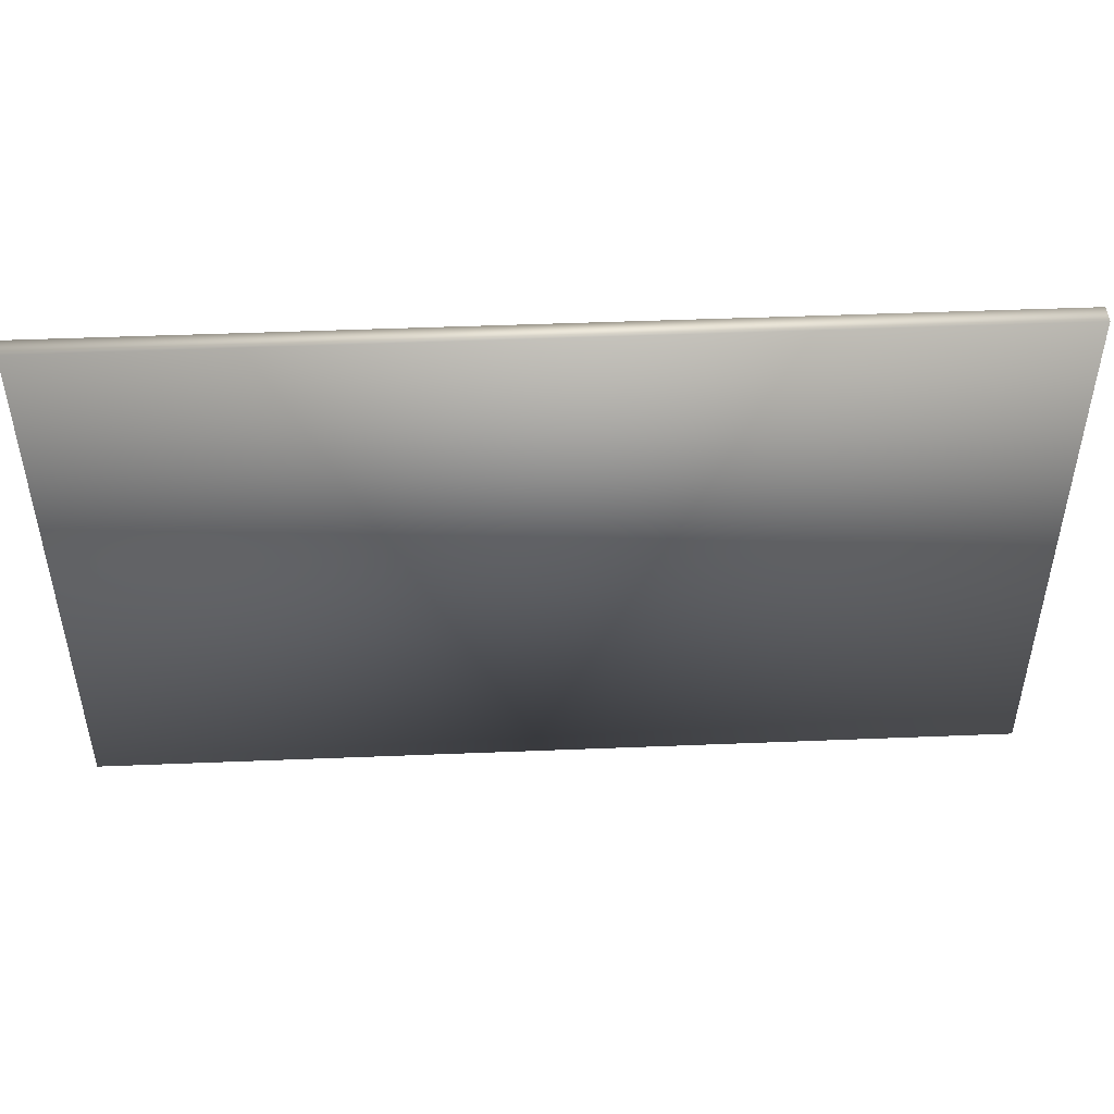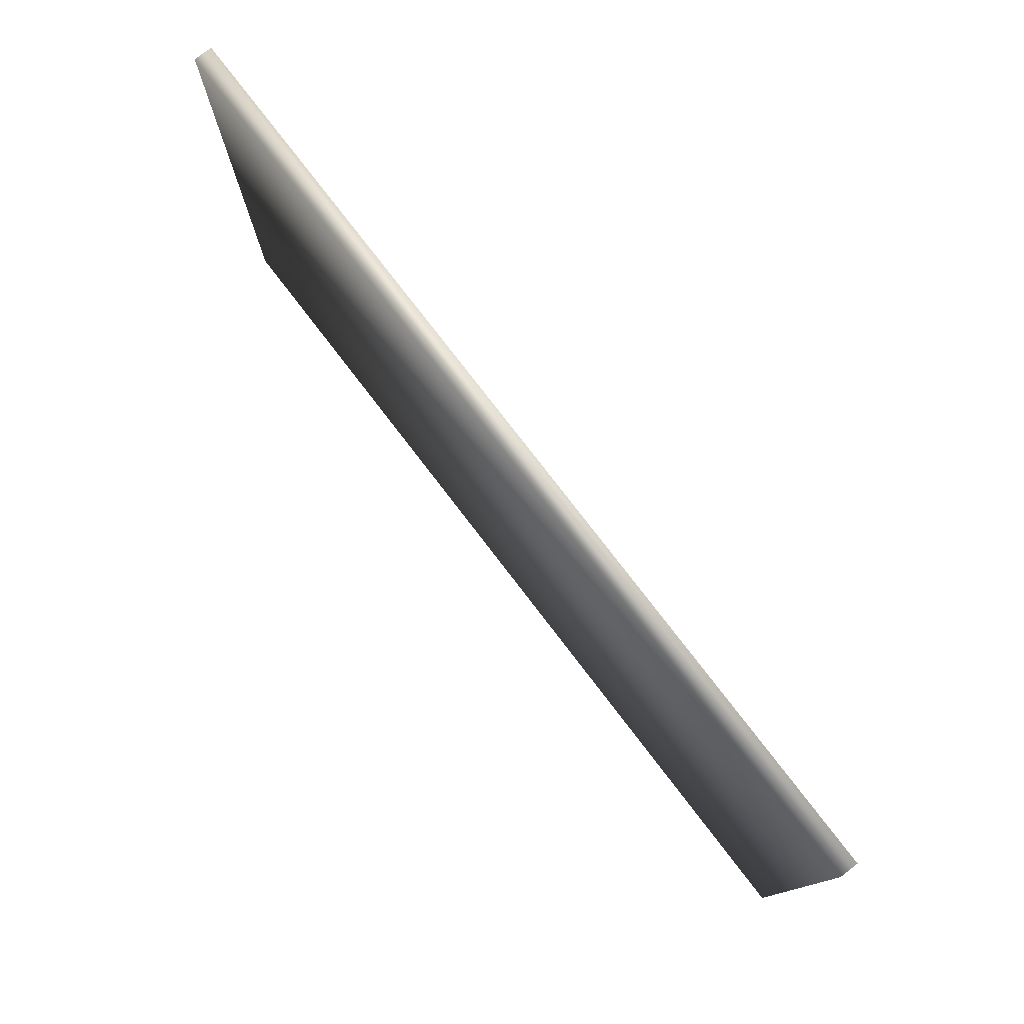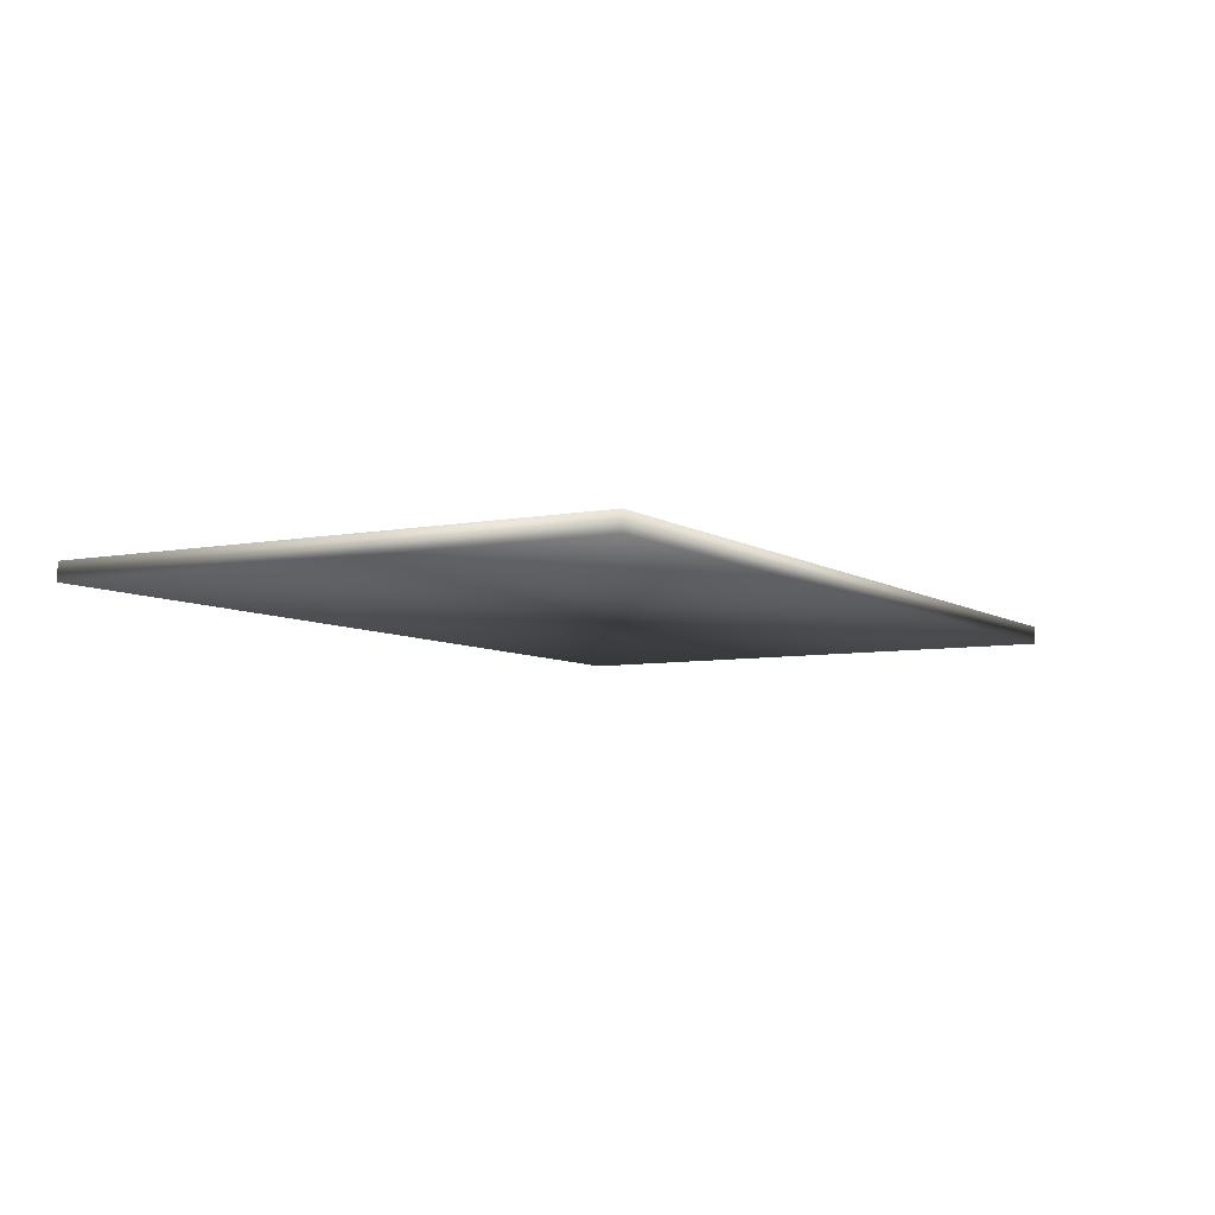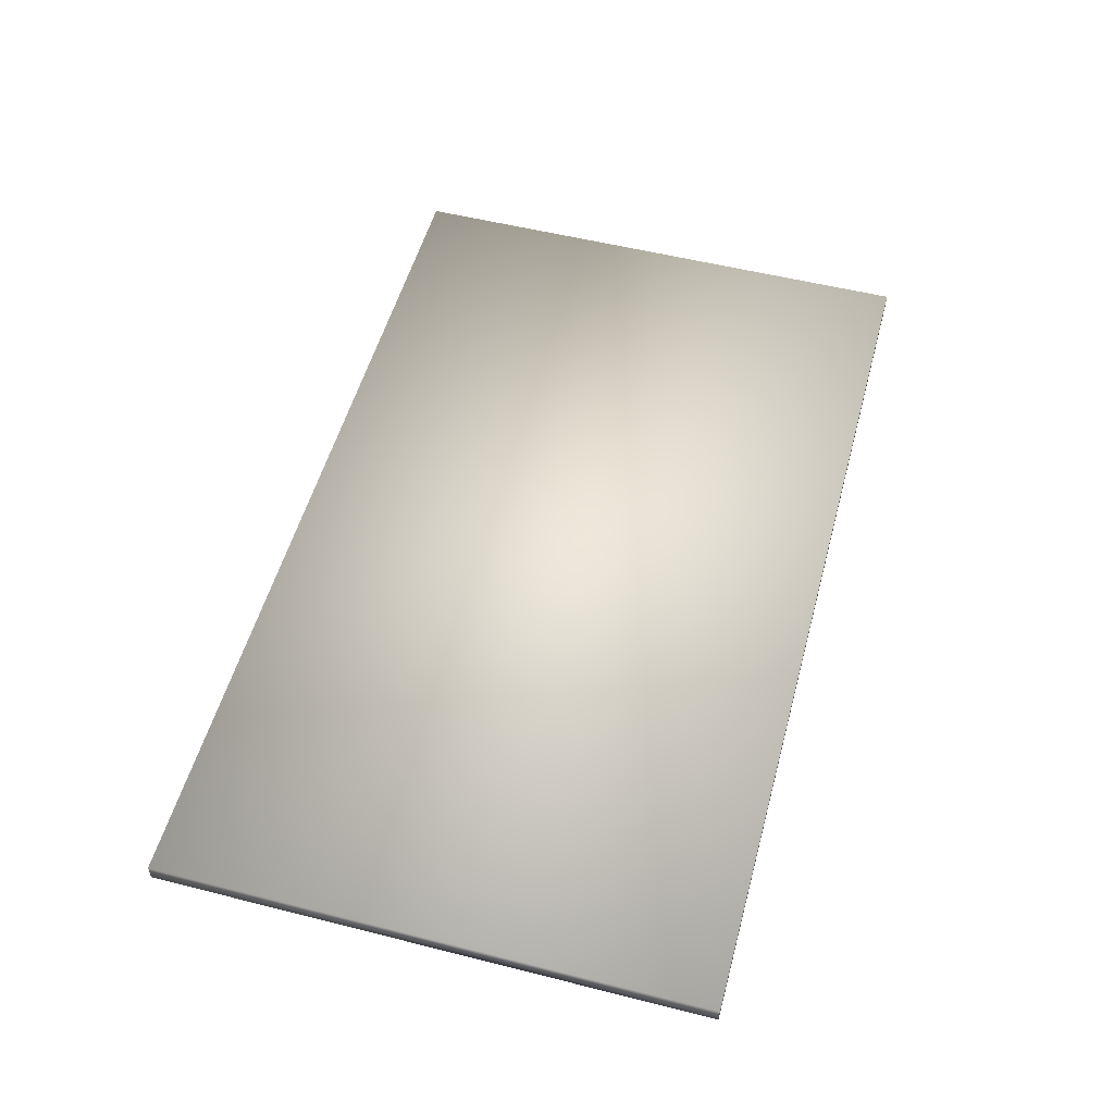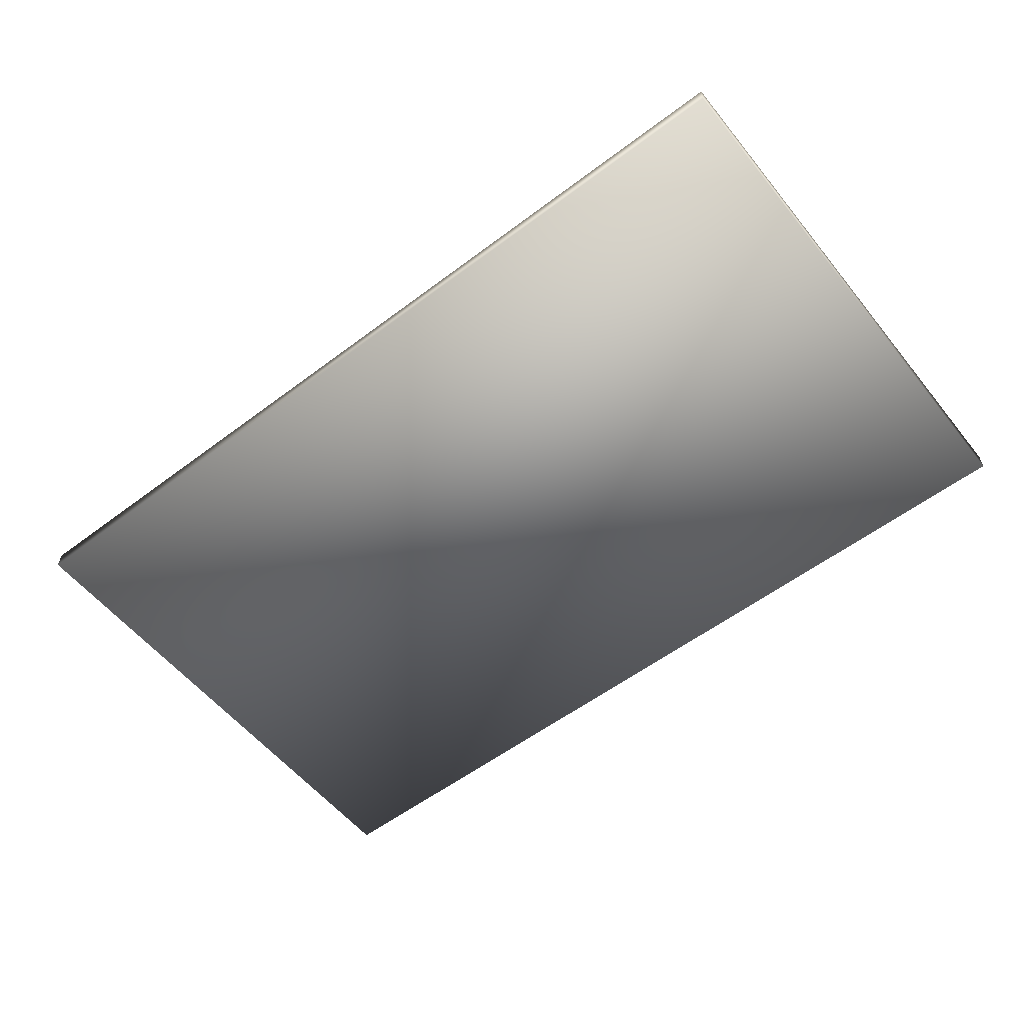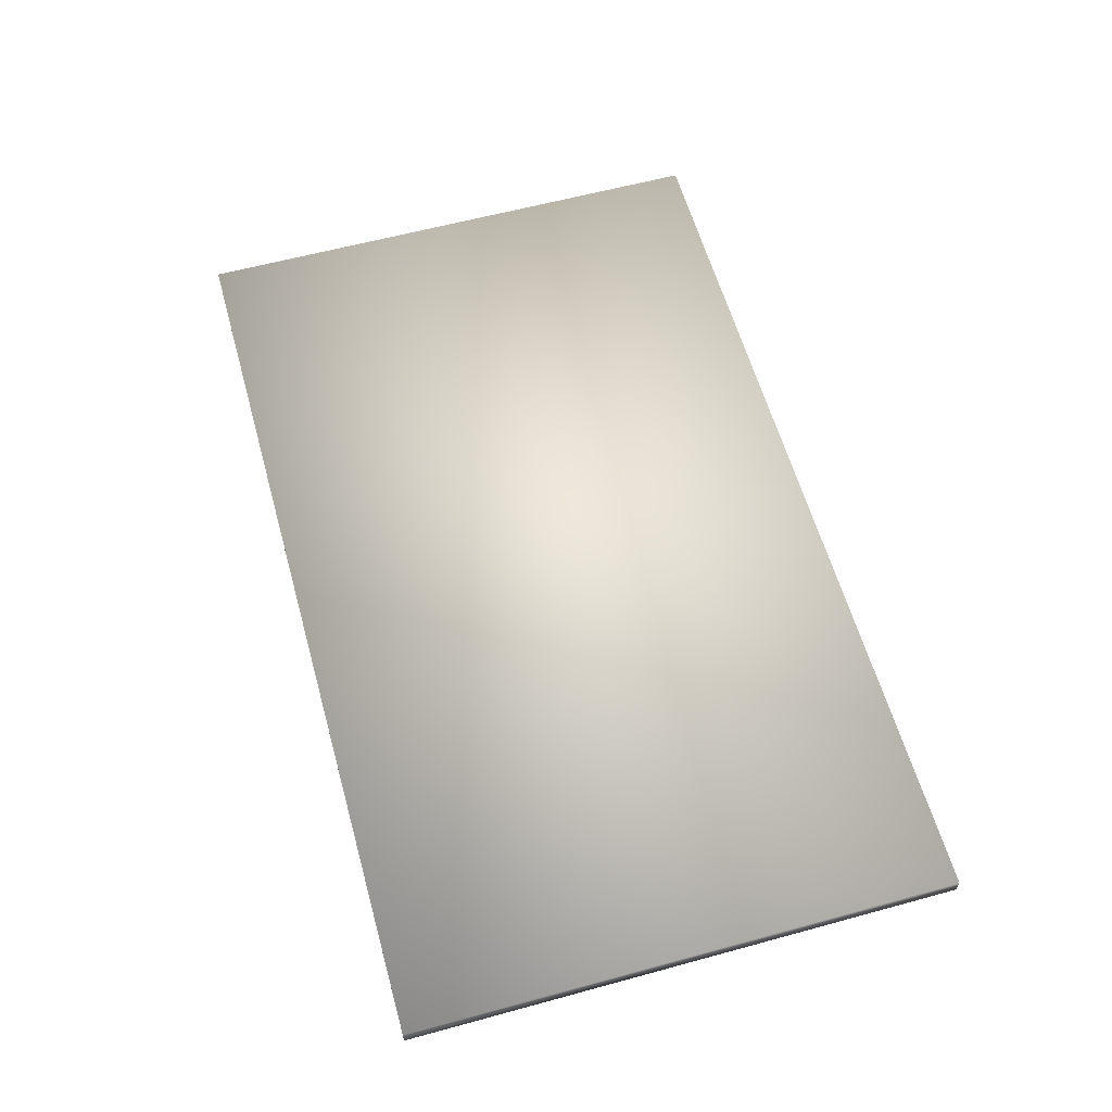
<metadata>
{"format":"obj","ext":"obj","renderer":"f3d","projection":"perspective","resolution":1024,"background":"white","views":[{"elev":47.3,"azim":177.4,"up":"+Z"},{"elev":77.7,"azim":52.5,"up":"+Z"},{"elev":-6.7,"azim":119.8,"up":"+Y"},{"elev":53.5,"azim":105.1,"up":"+Y"},{"elev":-56.2,"azim":-141.7,"up":"+Y"},{"elev":60.2,"azim":74.4,"up":"+Y"}]}
</metadata>
<code>
v -2.5 -0.05 -1.5
v -2.5 -0.05 1.5
v -2.5 0.05 -1.5
v -2.5 0.05 1.5
v 2.5 -0.05 -1.5
v 2.5 -0.05 1.5
v 2.5 0.05 -1.5
v 2.5 0.05 1.5
f 2 4 1
f 5 2 1
f 1 4 3
f 3 5 1
f 2 8 4
f 6 2 5
f 6 8 2
f 4 8 3
f 7 5 3
f 3 8 7
f 7 6 5
f 8 6 7

</code>
